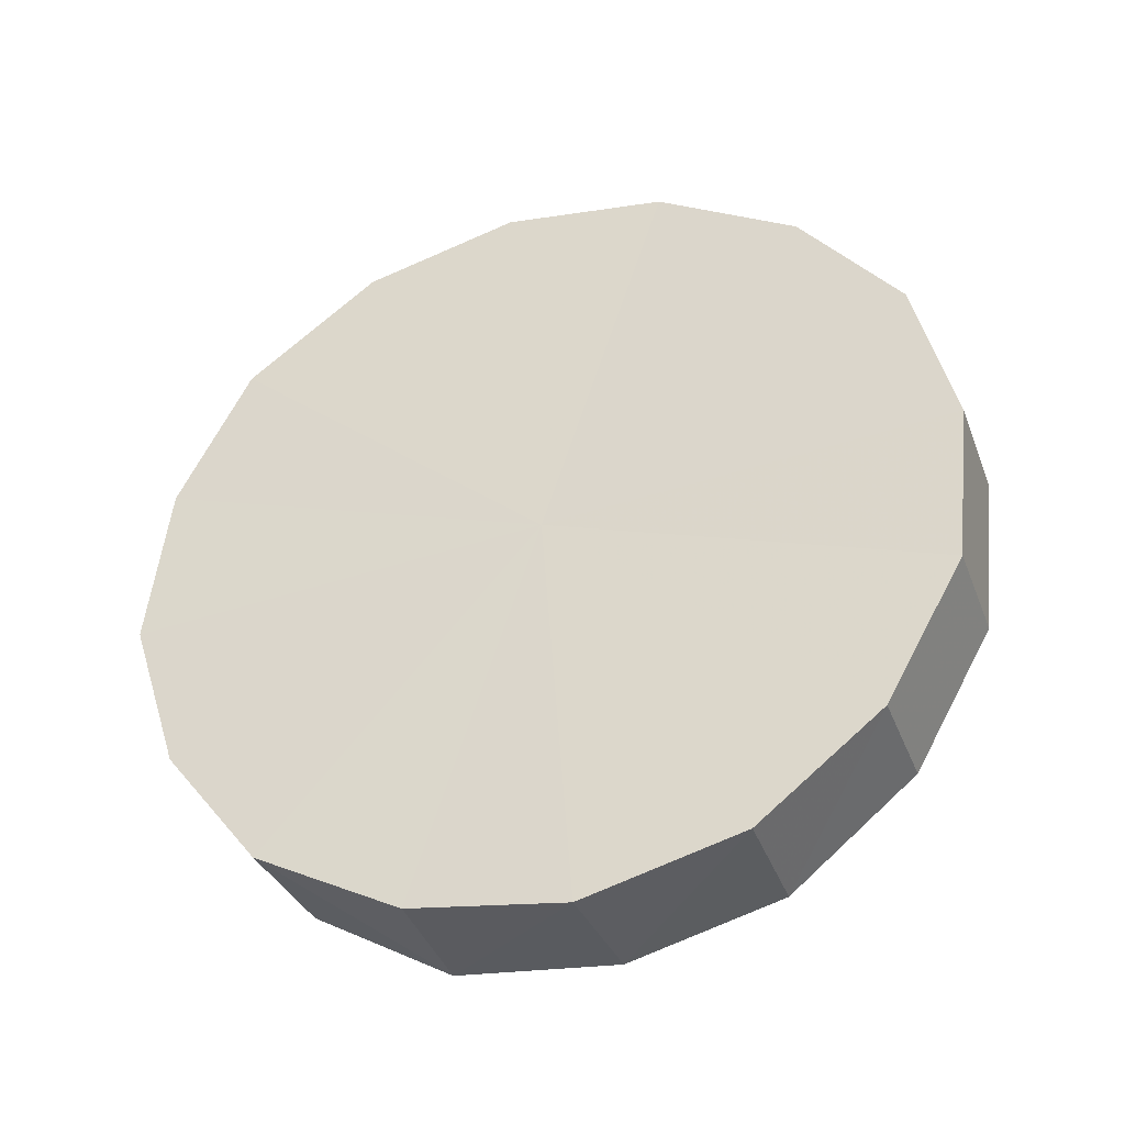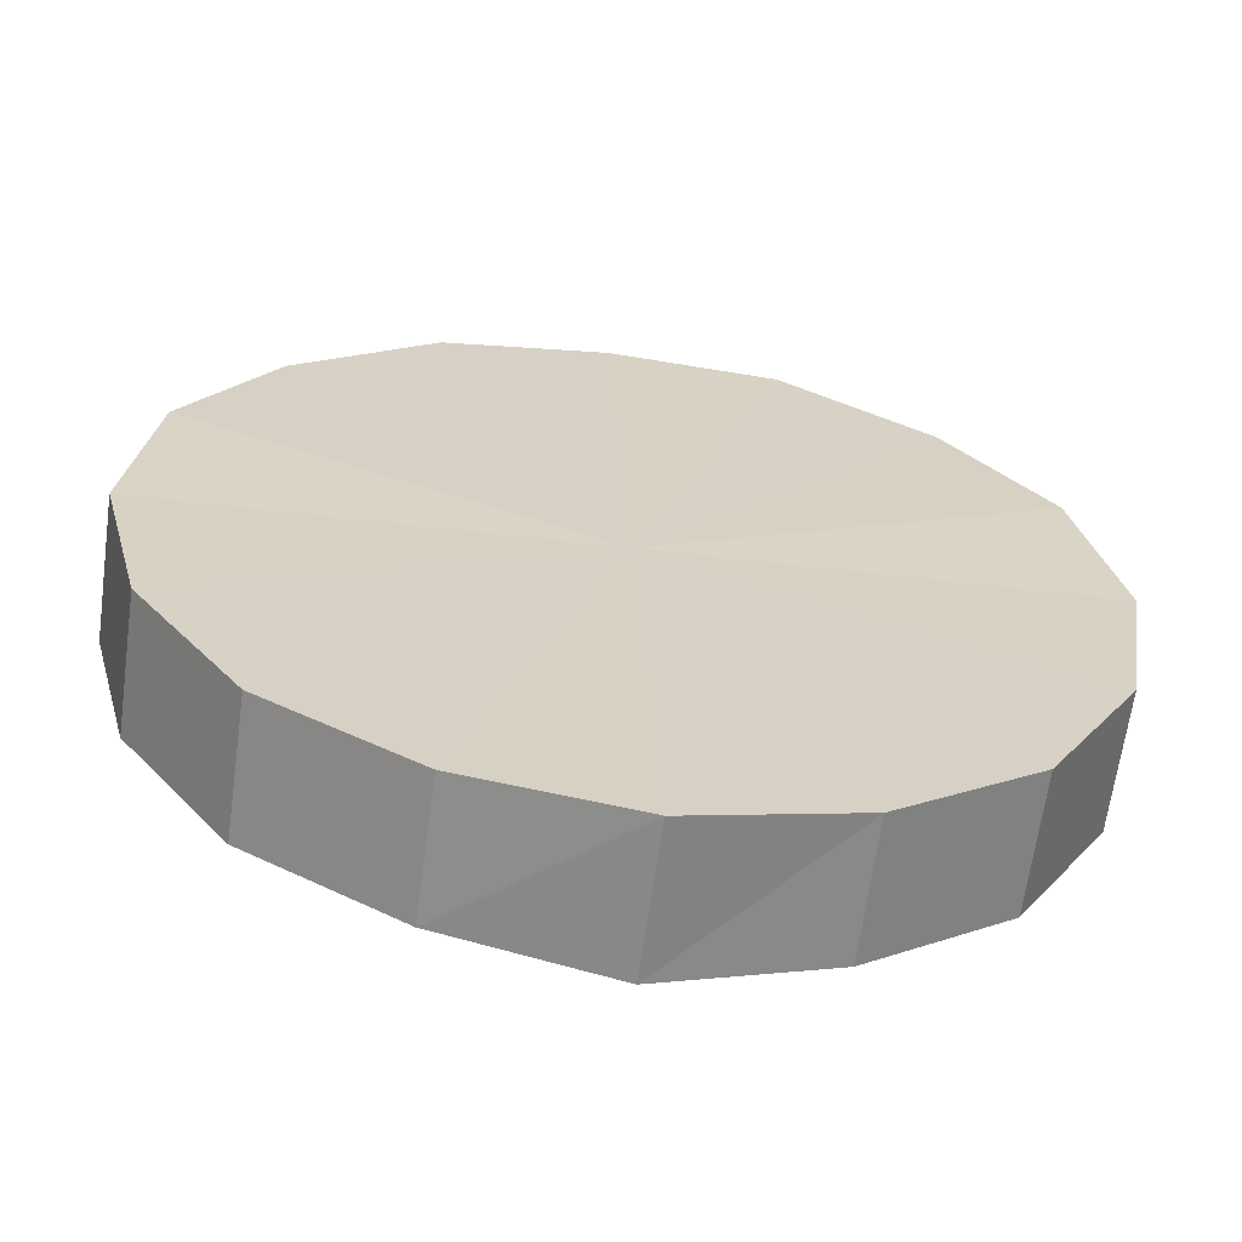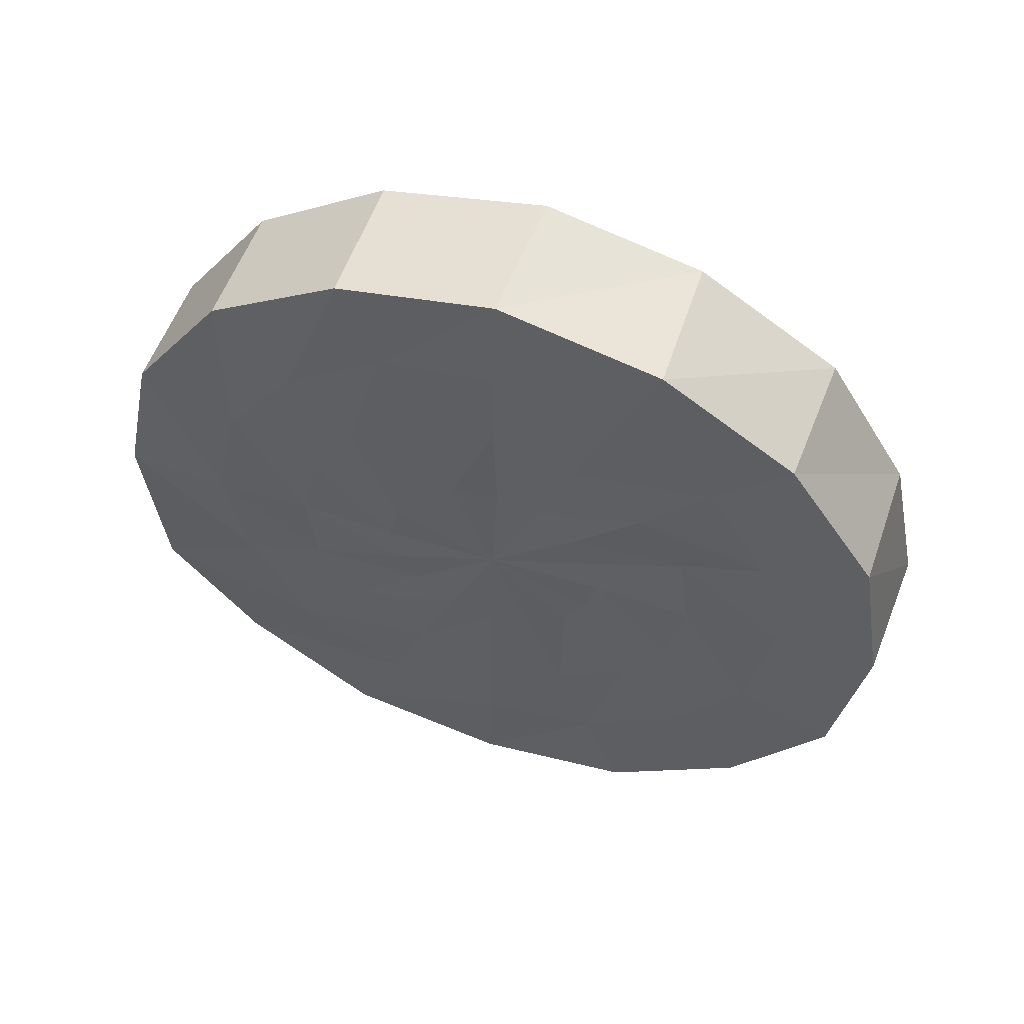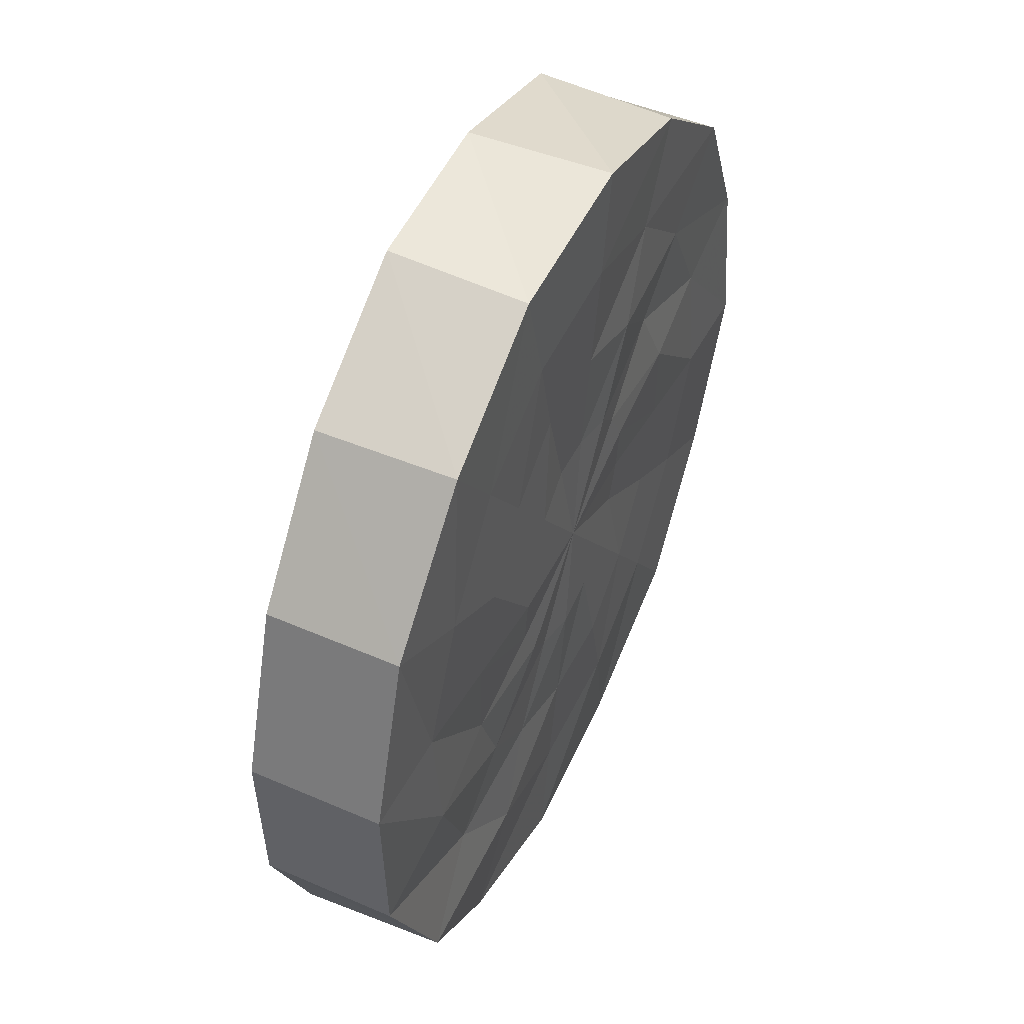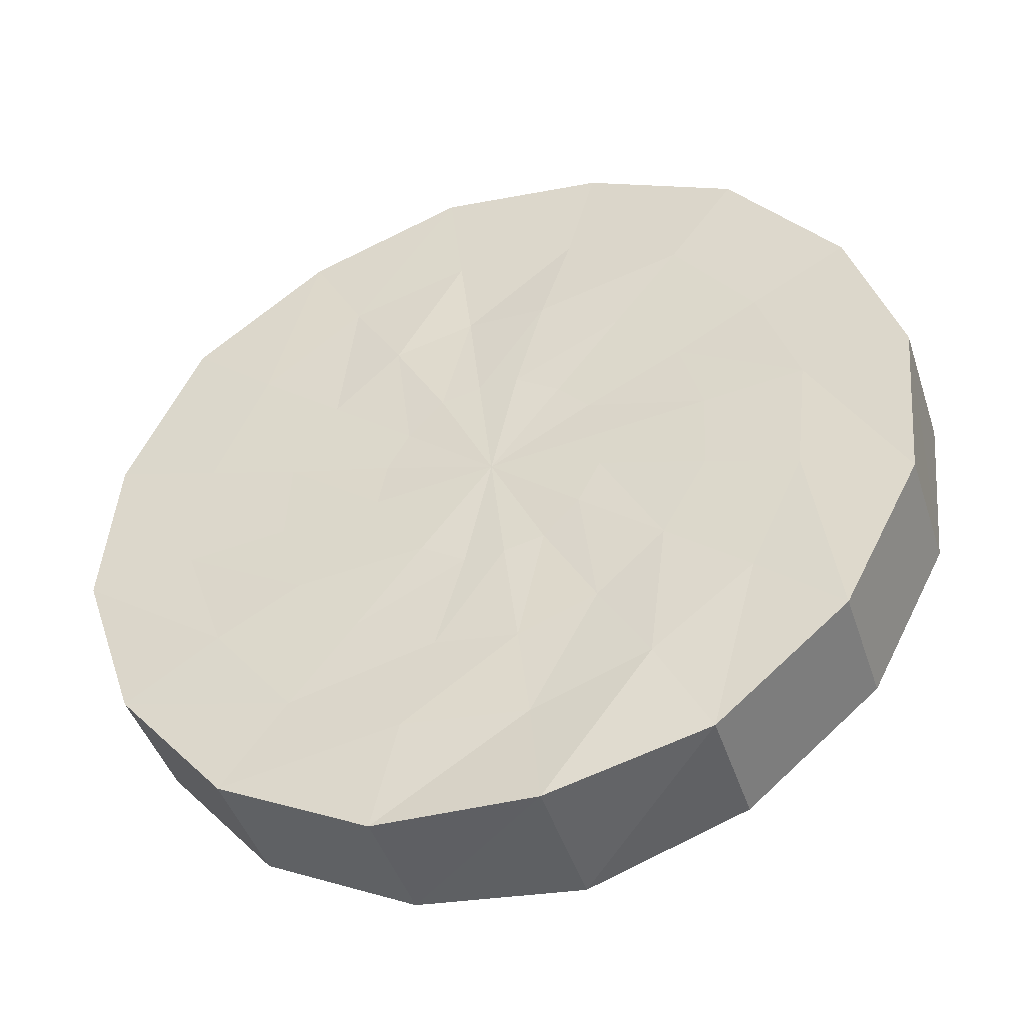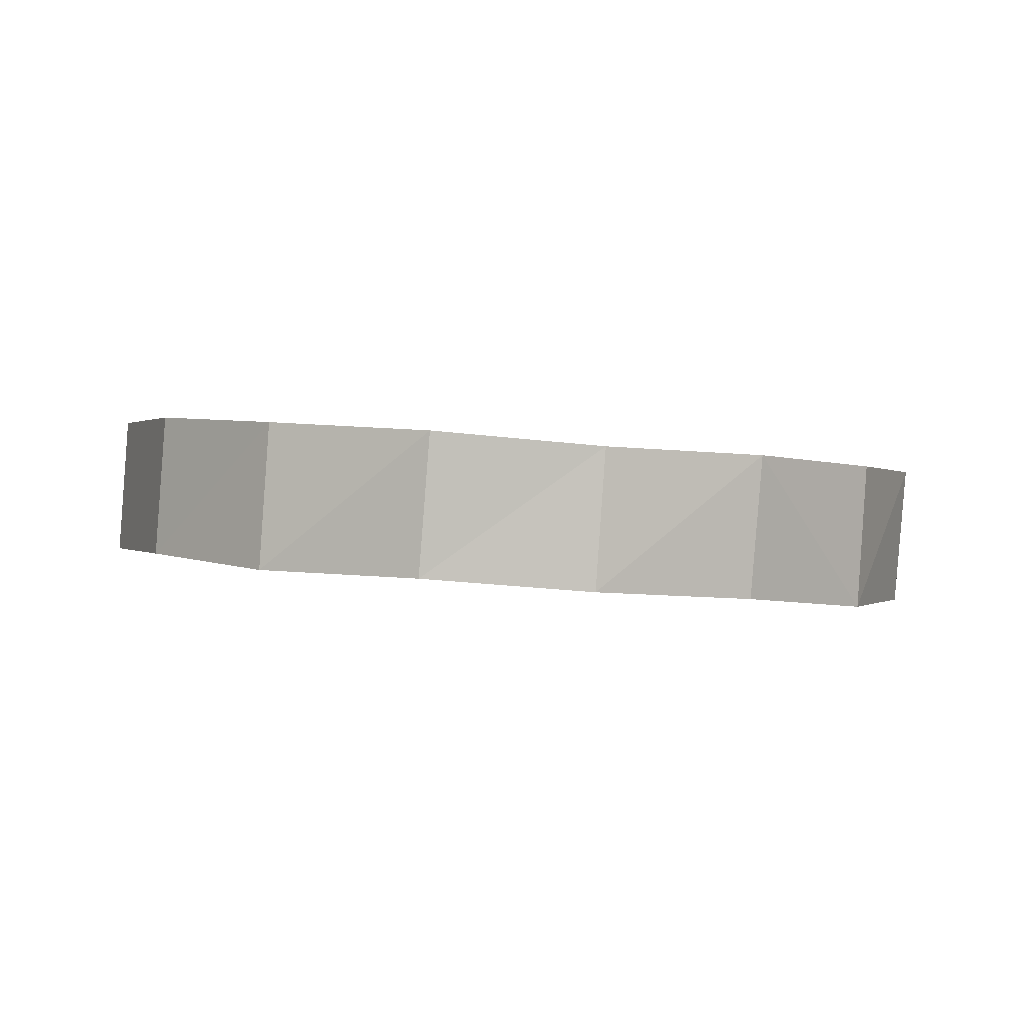
<metadata>
{"format":"obj","ext":"obj","renderer":"f3d","projection":"perspective","resolution":1024,"background":"white","views":[{"elev":45.2,"azim":-116.2,"up":"+Z"},{"elev":-43.5,"azim":-8.4,"up":"+Y"},{"elev":-42.1,"azim":110.5,"up":"+Z"},{"elev":-6.7,"azim":104.5,"up":"+Y"},{"elev":-65.4,"azim":-161.3,"up":"+Y"},{"elev":-19.3,"azim":168.4,"up":"+Z"}]}
</metadata>
<code>
v -0.1875 -0.2812 -0.1719
v -0.1875 -0.3438 -0.3203
v -0.3516 -0.4453 -0.2891
v -0.3516 -0.3906 -0.1328
v 0 -0.7266 -0.01562
v 0 -0.25 -0.1875
v 0 -0.3047 -0.3359
v 0 -0.4297 -0.2891
v -0.1406 -0.4531 -0.2812
v -0.2656 -0.5312 -0.2578
v -0.4609 -0.6016 -0.2266
v -0.4609 -0.5391 -0.07812
v -0.5 -0.7266 -0.01562
v -0.4609 -0.9062 0.04688
v -0.3516 -1.062 0.1016
v -0.1875 -1.164 0.1406
v 0 -1.203 0.1562
v 0.1875 -1.164 0.1406
v 0.3516 -1.062 0.1016
v 0.4609 -0.9062 0.04688
v 0.5 -0.7266 -0.01562
v 0.4609 -0.5391 -0.07812
v 0.3516 -0.3906 -0.1328
v 0.1875 -0.2812 -0.1719
v 0.1875 -0.3438 -0.3203
v 0.1406 -0.4531 -0.2812
v 0.09375 -0.5547 -0.25
v 0 -0.5312 -0.25
v -0.09375 -0.5547 -0.25
v -0.1797 -0.6094 -0.2266
v -0.3438 -0.6484 -0.2109
v -0.5 -0.7812 -0.1641
v 0.3516 -0.4453 -0.2891
v 0.4609 -0.6016 -0.2266
v 0.3438 -0.6484 -0.2109
v 0.2656 -0.5312 -0.2578
v 0.1797 -0.6094 -0.2266
v 0.09375 -0.6875 -0.1953
v 0.04688 -0.6562 -0.2109
v 0 -0.6484 -0.2109
v -0.04688 -0.6562 -0.2109
v -0.09375 -0.6875 -0.1953
v -0.2422 -0.6875 -0.1953
v -0.375 -0.7812 -0.1641
v -0.4609 -0.9609 -0.09375
v 0.5 -0.7812 -0.1641
v 0.375 -0.7812 -0.1641
v 0.2578 -0.7812 -0.1641
v 0.2422 -0.6875 -0.1953
v 0.125 -0.7266 -0.1797
v 0 -0.7812 -0.1641
v -0.125 -0.7266 -0.1797
v -0.2578 -0.7812 -0.1641
v -0.3438 -0.9141 -0.1172
v -0.3516 -1.117 -0.03906
v 0.4609 -0.9609 -0.09375
v 0.3438 -0.9141 -0.1172
v 0.2422 -0.875 -0.1328
v 0.125 -0.8281 -0.1484
v 0.1406 -0.7812 -0.1641
v 0.09375 -0.875 -0.1328
v 0.04688 -0.9062 -0.1172
v 0 -0.9141 -0.1172
v -0.04688 -0.9062 -0.1172
v -0.09375 -0.875 -0.1328
v -0.125 -0.8281 -0.1484
v -0.1406 -0.7812 -0.1641
v -0.2422 -0.875 -0.1328
v -0.2656 -1.031 -0.07031
v -0.1875 -1.219 0
v 0.3516 -1.117 -0.03906
v 0.2656 -1.031 -0.07031
v 0.1797 -0.9531 -0.1016
v 0.1875 -1.219 0
v 0.1406 -1.109 -0.04688
v 0.09375 -1.008 -0.07812
v 0 -1.258 0
v 0 -1.133 -0.03125
v 0 -1.031 -0.07031
v -0.1406 -1.109 -0.04688
v -0.09375 -1.008 -0.07812
v -0.1797 -0.9531 -0.1016
f 1 2 3
f 1 3 4
f 1 6 7
f 1 7 2
f 3 11 12
f 3 12 4
f 6 24 25
f 6 25 7
f 11 32 13
f 11 13 12
f 33 25 24
f 33 24 23
f 33 23 34
f 32 45 14
f 32 14 13
f 23 22 34
f 34 22 46
f 45 55 15
f 45 15 14
f 22 21 46
f 46 21 56
f 55 70 16
f 55 16 15
f 21 20 56
f 56 20 71
f 20 19 71
f 71 19 74
f 19 18 74
f 74 18 77
f 18 17 77
f 77 17 70
f 17 16 70
f 1 4 5
f 1 5 6
f 2 7 8
f 2 8 9
f 2 9 3
f 3 9 10
f 3 10 11
f 4 12 5
f 5 12 13
f 5 13 14
f 5 14 15
f 5 15 16
f 5 16 17
f 5 17 18
f 5 18 19
f 5 19 20
f 5 20 21
f 5 21 22
f 5 22 23
f 5 23 24
f 5 24 6
f 7 25 26
f 7 26 8
f 10 31 11
f 11 31 32
f 33 34 35
f 33 35 36
f 33 36 25
f 25 36 26
f 31 44 32
f 32 44 45
f 34 46 47
f 34 47 35
f 44 54 45
f 45 54 55
f 46 56 57
f 46 57 47
f 54 69 55
f 55 69 70
f 56 71 72
f 56 72 57
f 71 74 75
f 71 75 72
f 74 77 78
f 74 78 75
f 77 70 80
f 77 80 78
f 69 80 70
f 8 26 27
f 8 27 28
f 8 28 9
f 9 28 29
f 9 29 10
f 10 29 30
f 10 30 31
f 26 36 37
f 26 37 27
f 30 43 31
f 31 43 44
f 35 47 48
f 35 48 49
f 35 49 36
f 36 49 37
f 43 53 44
f 44 53 54
f 47 57 58
f 47 58 48
f 53 68 54
f 54 68 69
f 57 72 73
f 57 73 58
f 72 75 76
f 72 76 73
f 75 78 79
f 75 79 76
f 78 80 81
f 78 81 79
f 80 69 82
f 80 82 81
f 68 82 69
f 27 37 38
f 27 38 39
f 27 39 28
f 28 39 40
f 28 40 29
f 29 40 41
f 29 41 30
f 30 41 42
f 30 42 43
f 37 49 50
f 37 50 38
f 42 52 43
f 43 52 53
f 48 58 59
f 48 59 60
f 48 60 49
f 49 60 50
f 52 67 53
f 53 67 68
f 58 73 61
f 58 61 59
f 73 76 62
f 73 62 61
f 76 79 63
f 76 63 62
f 79 81 64
f 79 64 63
f 81 82 65
f 81 65 64
f 82 68 66
f 82 66 65
f 67 66 68
f 38 50 51
f 38 51 39
f 39 51 40
f 40 51 41
f 41 51 42
f 42 51 52
f 50 60 51
f 51 60 59
f 51 59 61
f 51 61 62
f 51 62 63
f 51 63 64
f 51 64 65
f 51 65 66
f 51 66 67
f 51 67 52

</code>
